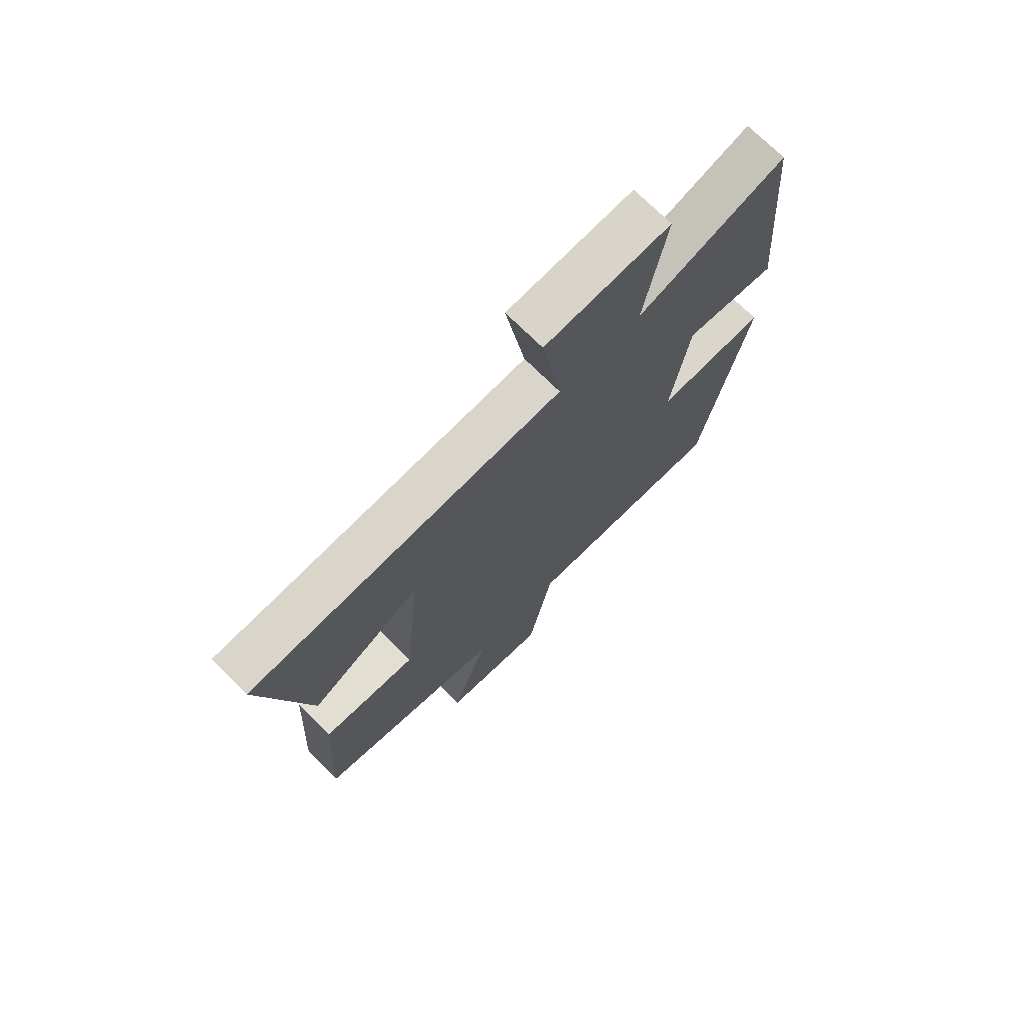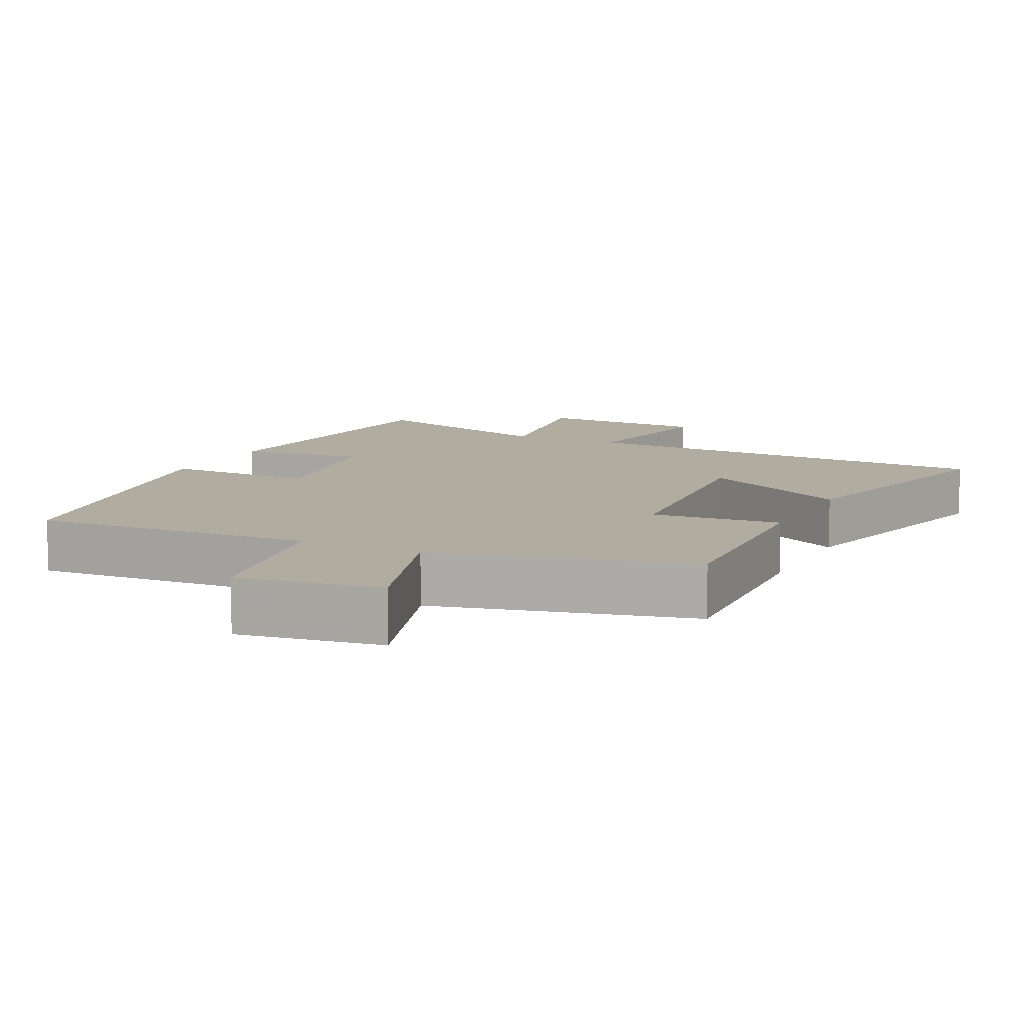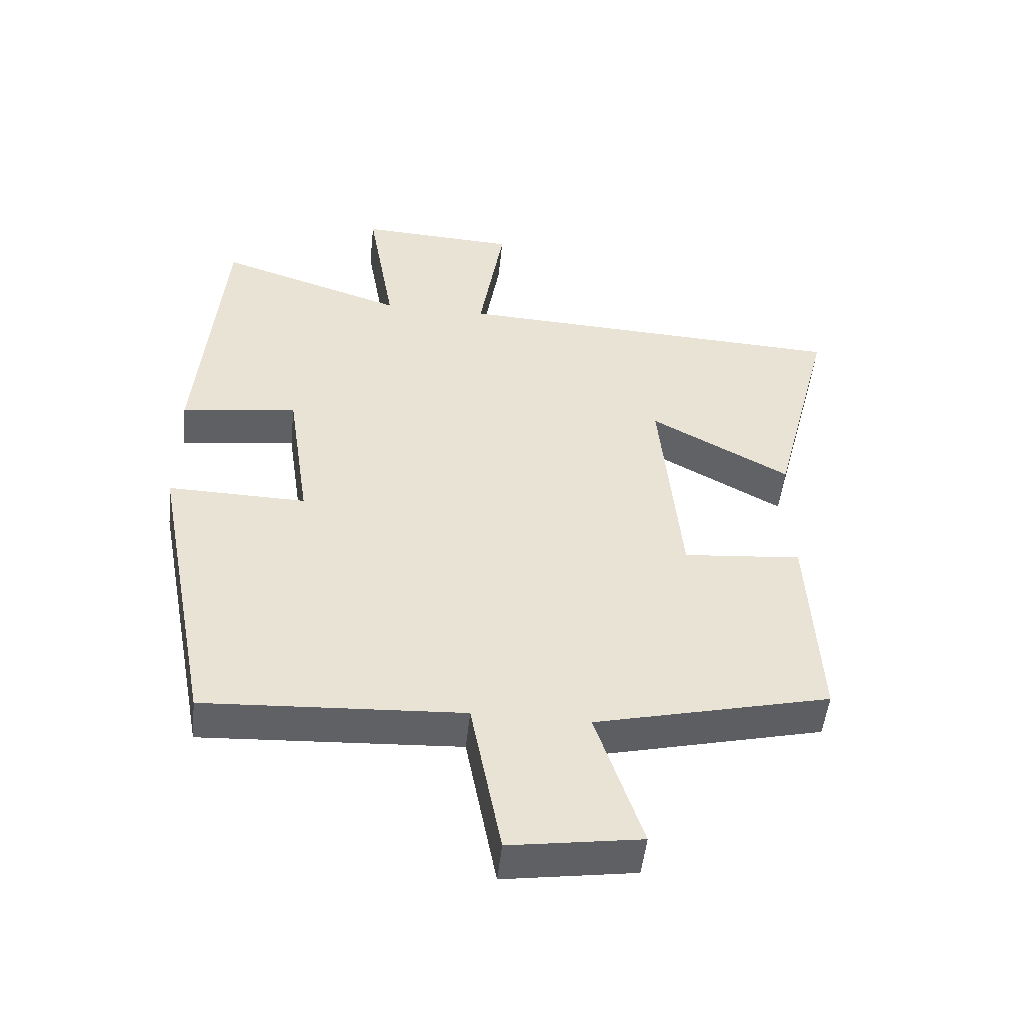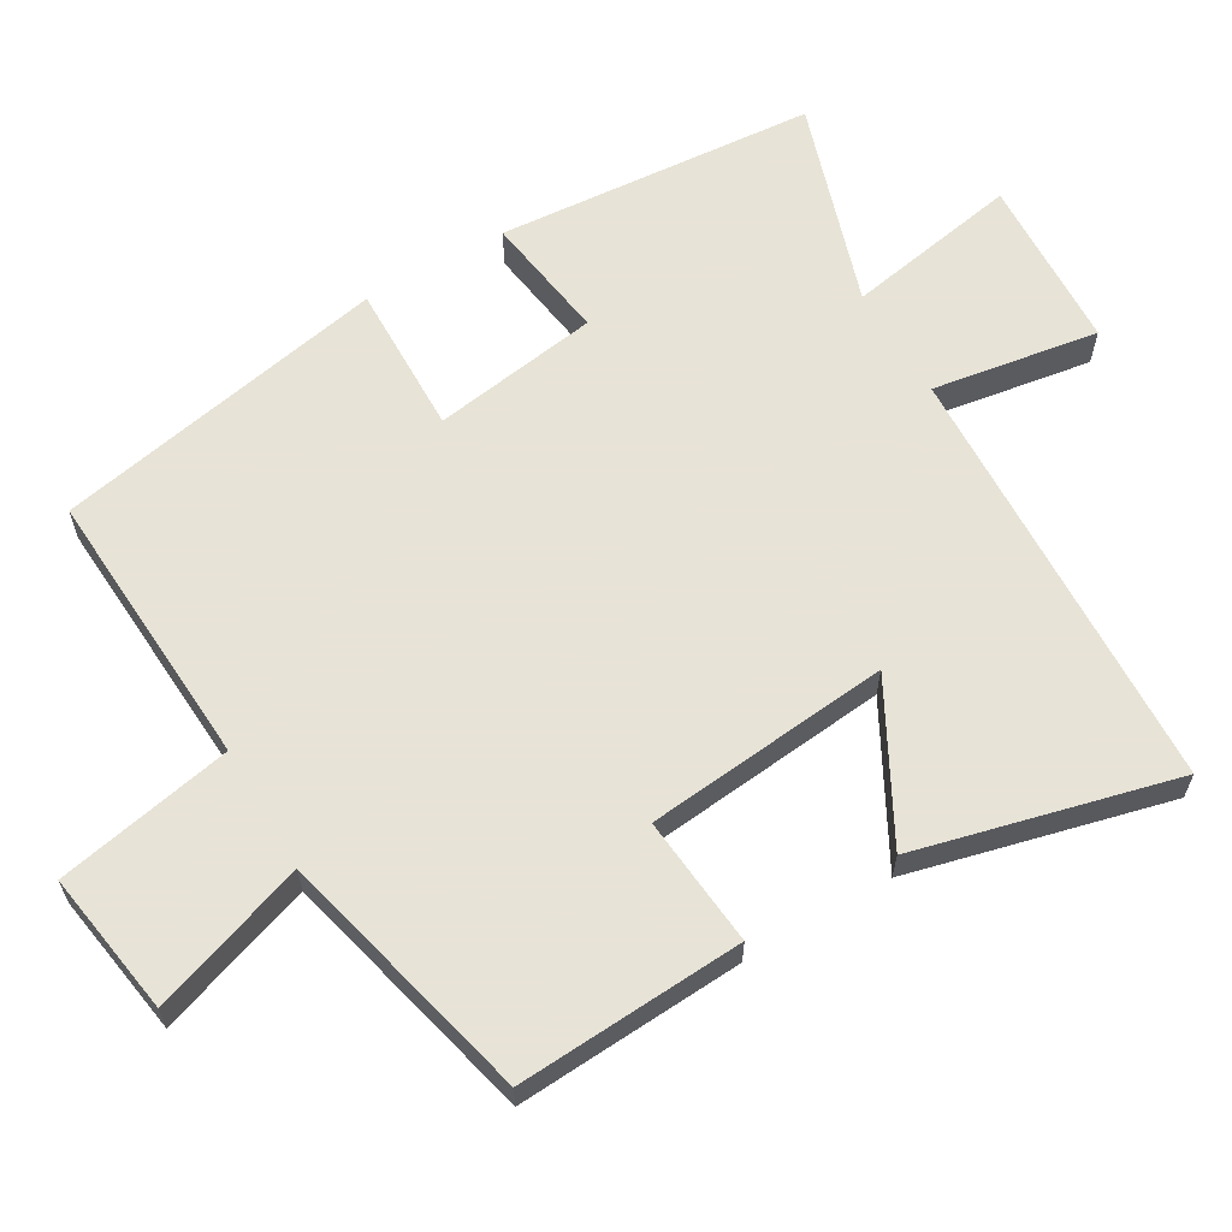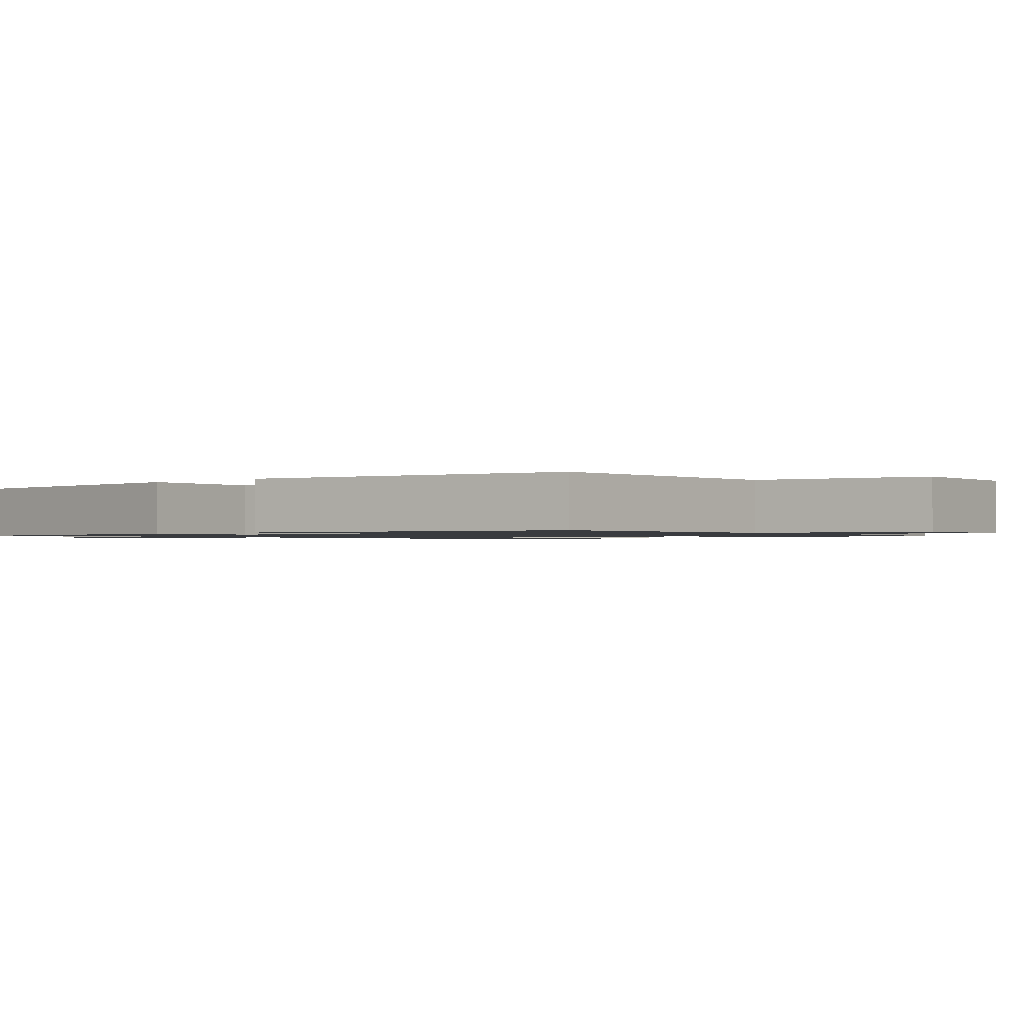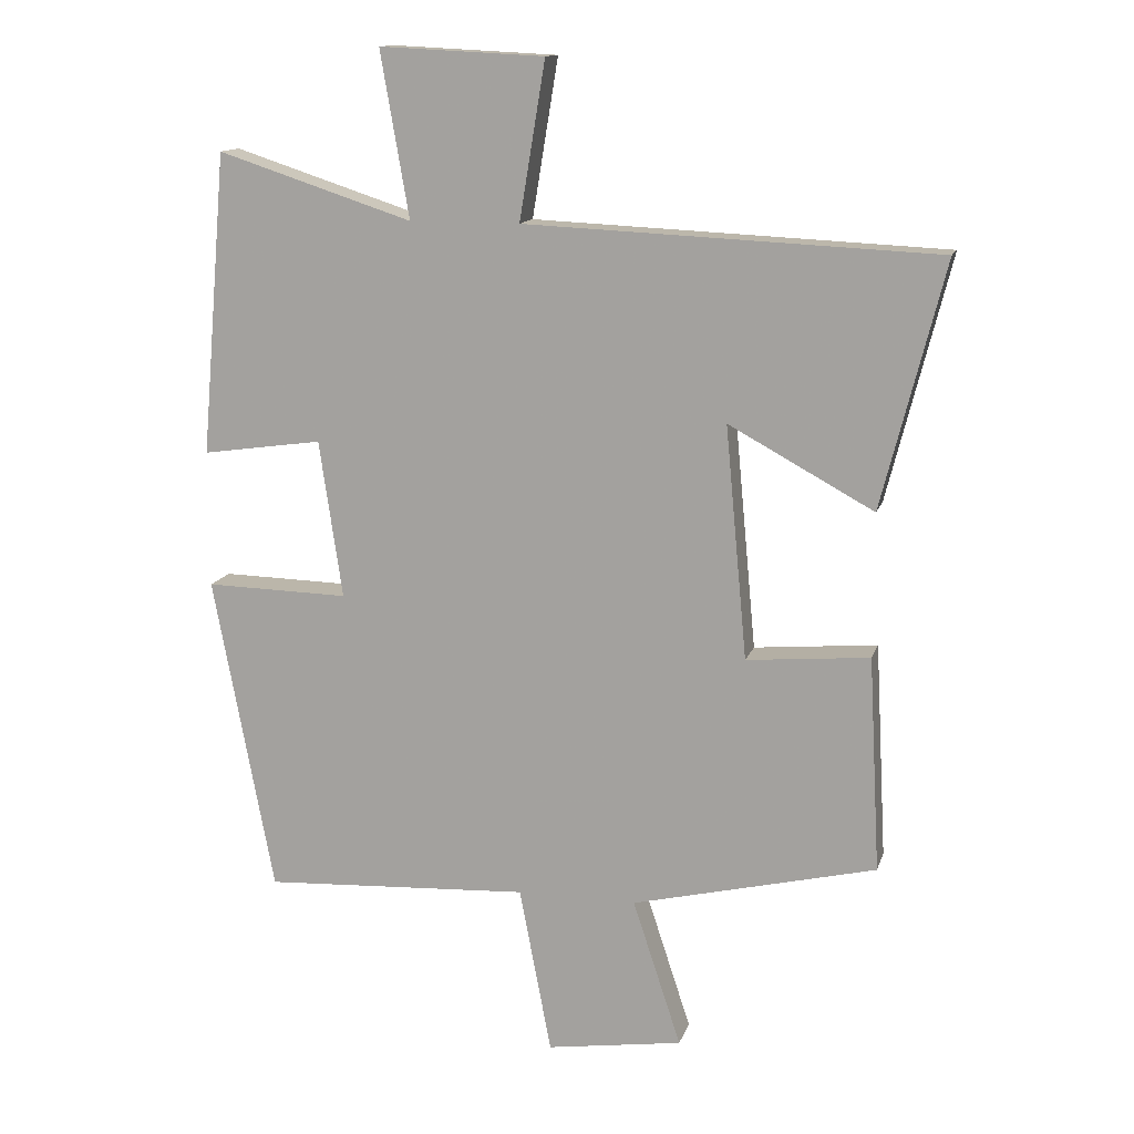
<metadata>
{"format":"obj","ext":"obj","renderer":"f3d","projection":"perspective","resolution":1024,"background":"white","views":[{"elev":72.3,"azim":-45.1,"up":"+Z"},{"elev":9.9,"azim":-154.1,"up":"+Y"},{"elev":-50.0,"azim":173.9,"up":"+Z"},{"elev":62.6,"azim":-120.6,"up":"+Y"},{"elev":-1.1,"azim":133.0,"up":"+Y"},{"elev":13.4,"azim":-165.4,"up":"+Z"}]}
</metadata>
<code>
v -0.592 0.07 0.472
v 0.014 0.07 0.5
v -0.024 0.07 0.731
v 0.218 0.07 0.743
v 0.176 0.07 0.5
v 0.462 0.07 0.593
v 0.5 0.07 0.149
v 0.323 0.07 0.174
v 0.289 0.07 -0.058
v 0.5 0.07 -0.053
v 0.411 0.07 -0.521
v 0.018 0.07 -0.5
v -0.029 0.07 -0.746
v -0.229 0.07 -0.716
v -0.158 0.07 -0.5
v -0.517 0.07 -0.414
v -0.5 0.07 -0.098
v -0.319 0.07 -0.114
v -0.287 0.07 0.228
v -0.5 0.07 0.112
v -0.592 0 0.472
v 0.014 0 0.5
v -0.024 0 0.731
v 0.218 0 0.743
v 0.176 0 0.5
v 0.462 0 0.593
v 0.5 0 0.149
v 0.323 0 0.174
v 0.289 0 -0.058
v 0.5 0 -0.053
v 0.411 0 -0.521
v 0.018 0 -0.5
v -0.029 0 -0.746
v -0.229 0 -0.716
v -0.158 0 -0.5
v -0.517 0 -0.414
v -0.5 0 -0.098
v -0.319 0 -0.114
v -0.287 0 0.228
v -0.5 0 0.112
f 19 20 1 2
f 18 19 2
f 15 16 17 18
f 15 18 2
f 12 13 14 15
f 12 15 2
f 9 10 11 12
f 8 9 12 2
f 5 6 7 8
f 5 8 2 3
f 3 4 5
f 22 21 40 39
f 22 39 38
f 38 37 36 35
f 22 38 35
f 35 34 33 32
f 22 35 32
f 32 31 30 29
f 22 32 29 28
f 28 27 26 25
f 23 22 28 25
f 25 24 23
f 1 21 22 2
f 2 22 23 3
f 3 23 24 4
f 4 24 25 5
f 5 25 26 6
f 6 26 27 7
f 7 27 28 8
f 8 28 29 9
f 9 29 30 10
f 10 30 31 11
f 11 31 32 12
f 12 32 33 13
f 13 33 34 14
f 14 34 35 15
f 15 35 36 16
f 16 36 37 17
f 17 37 38 18
f 18 38 39 19
f 19 39 40 20
f 20 40 21 1

</code>
